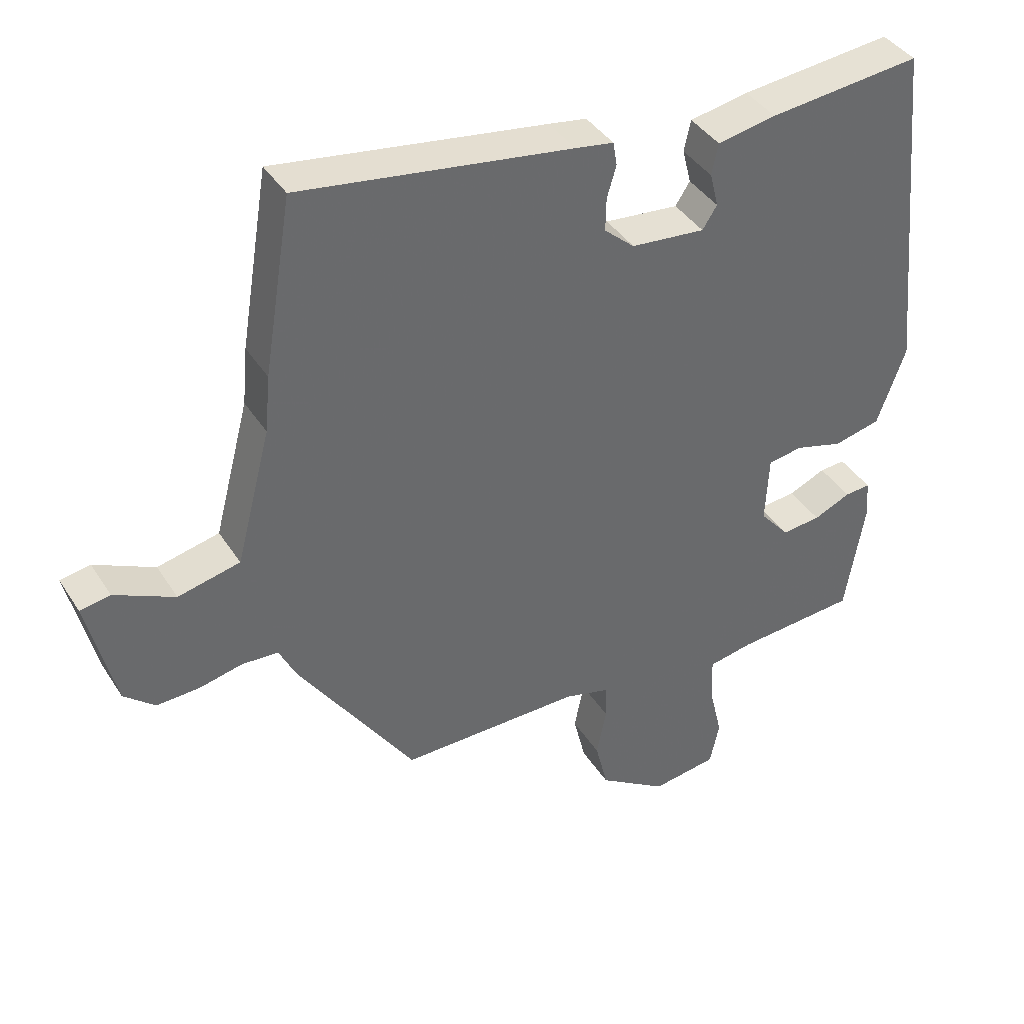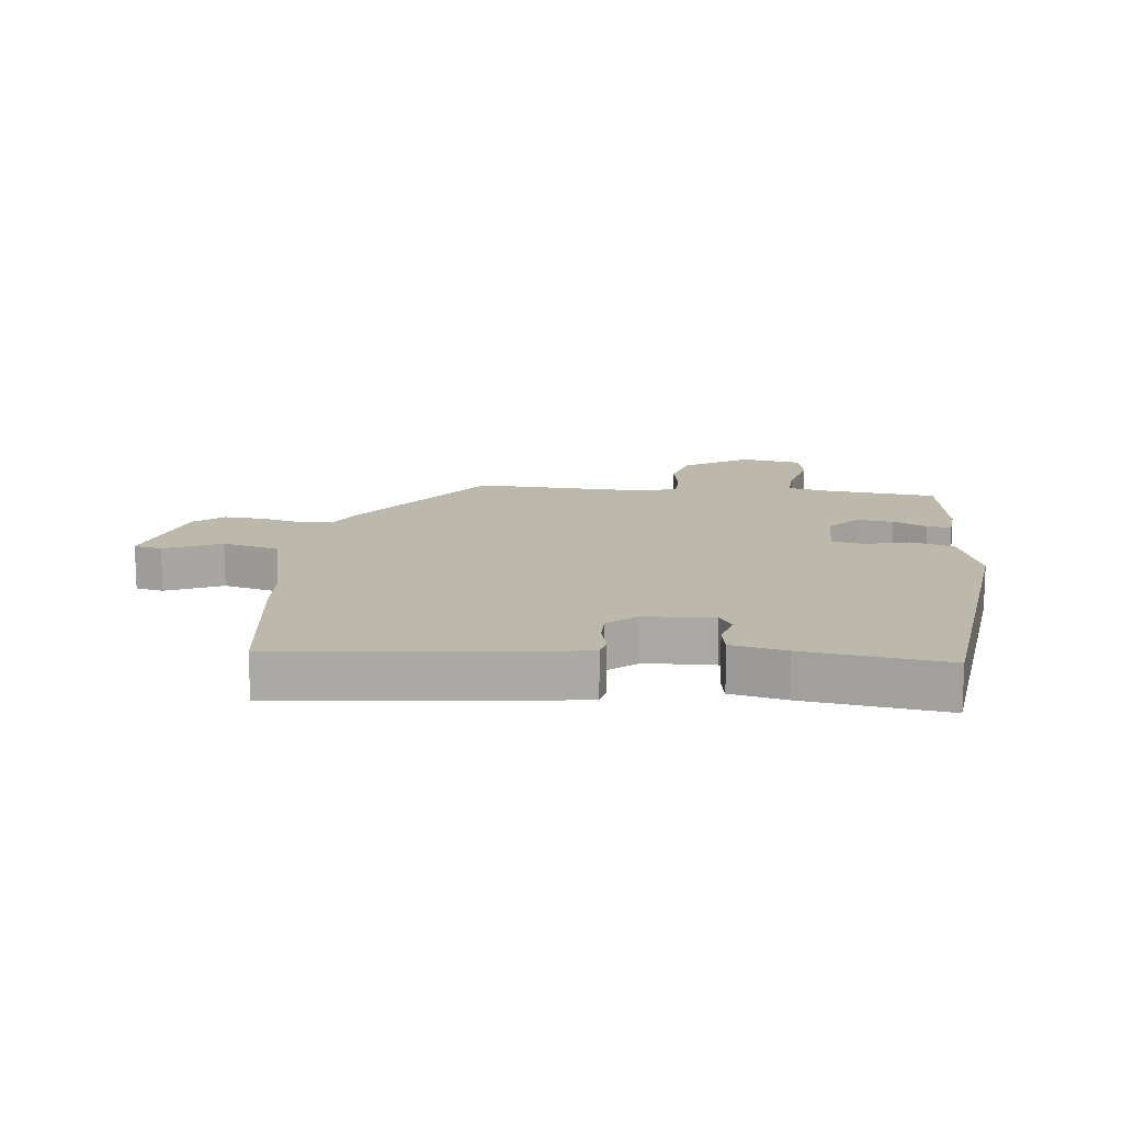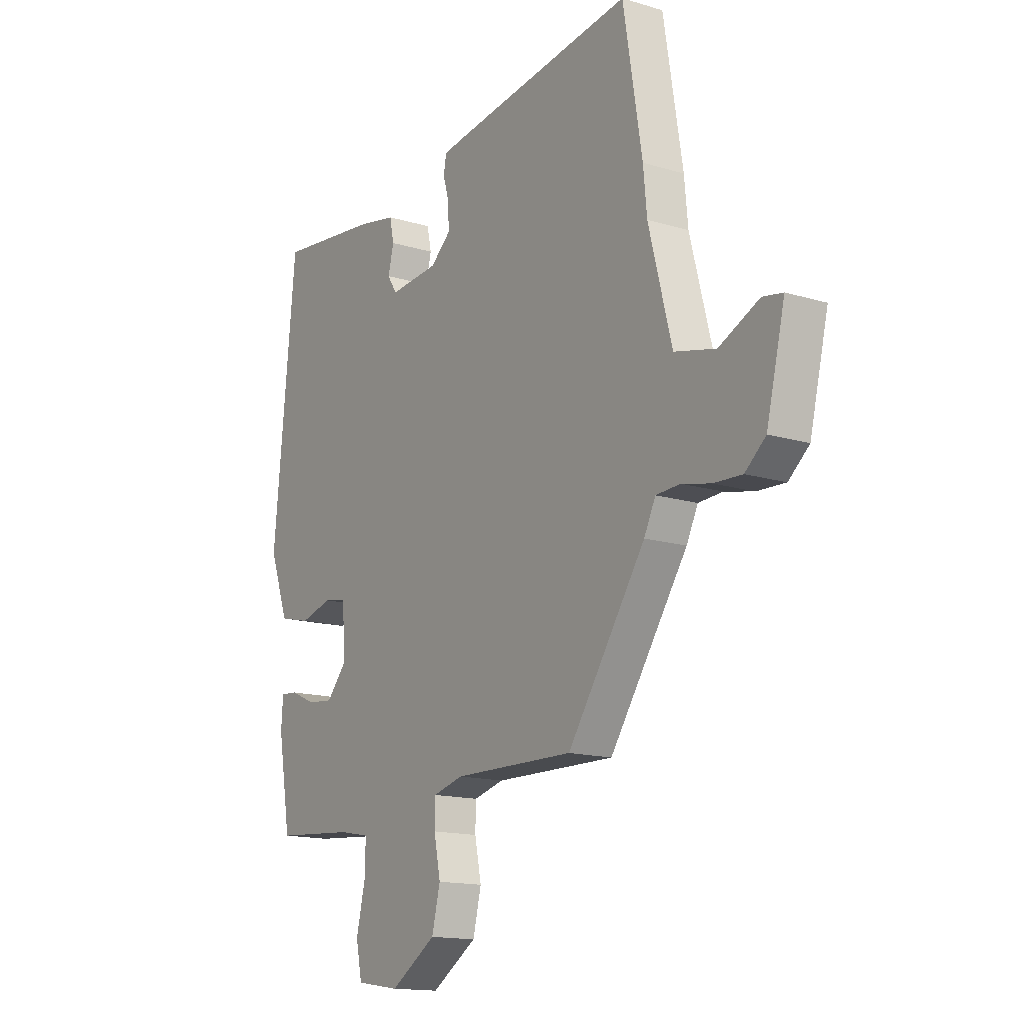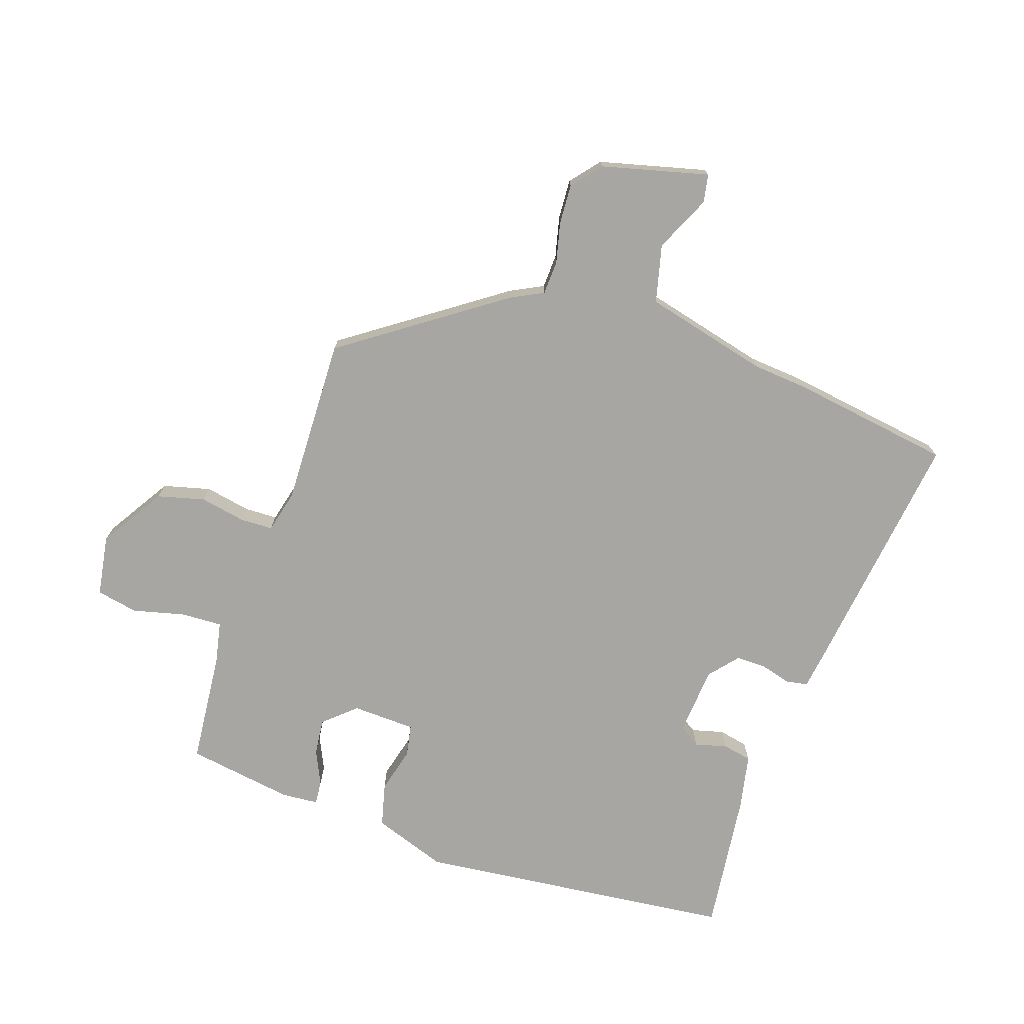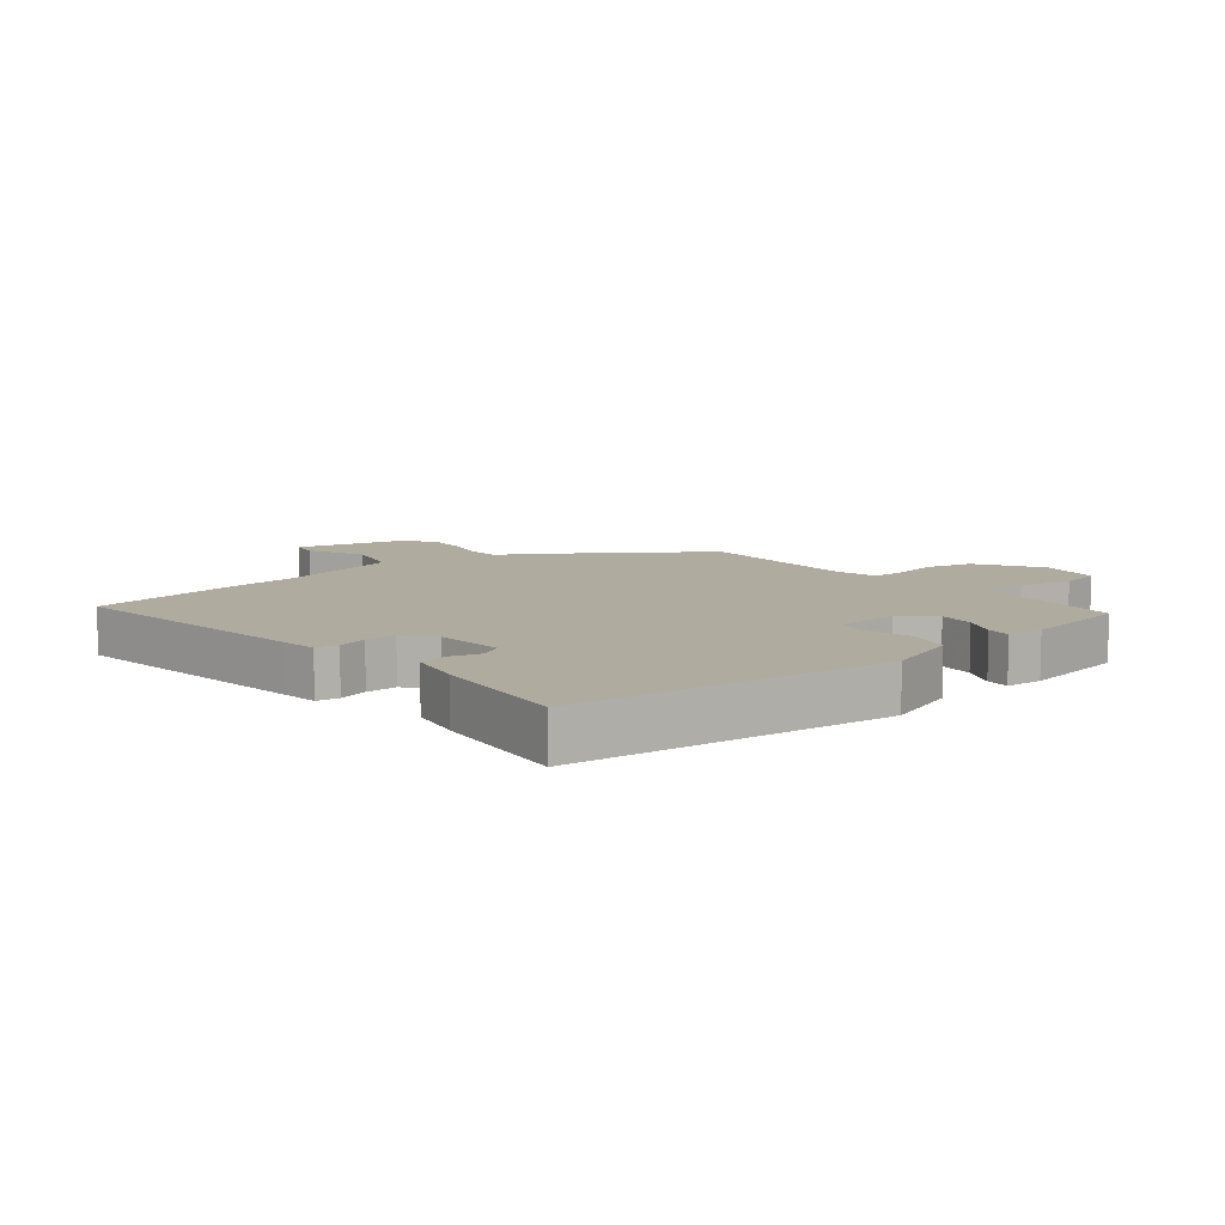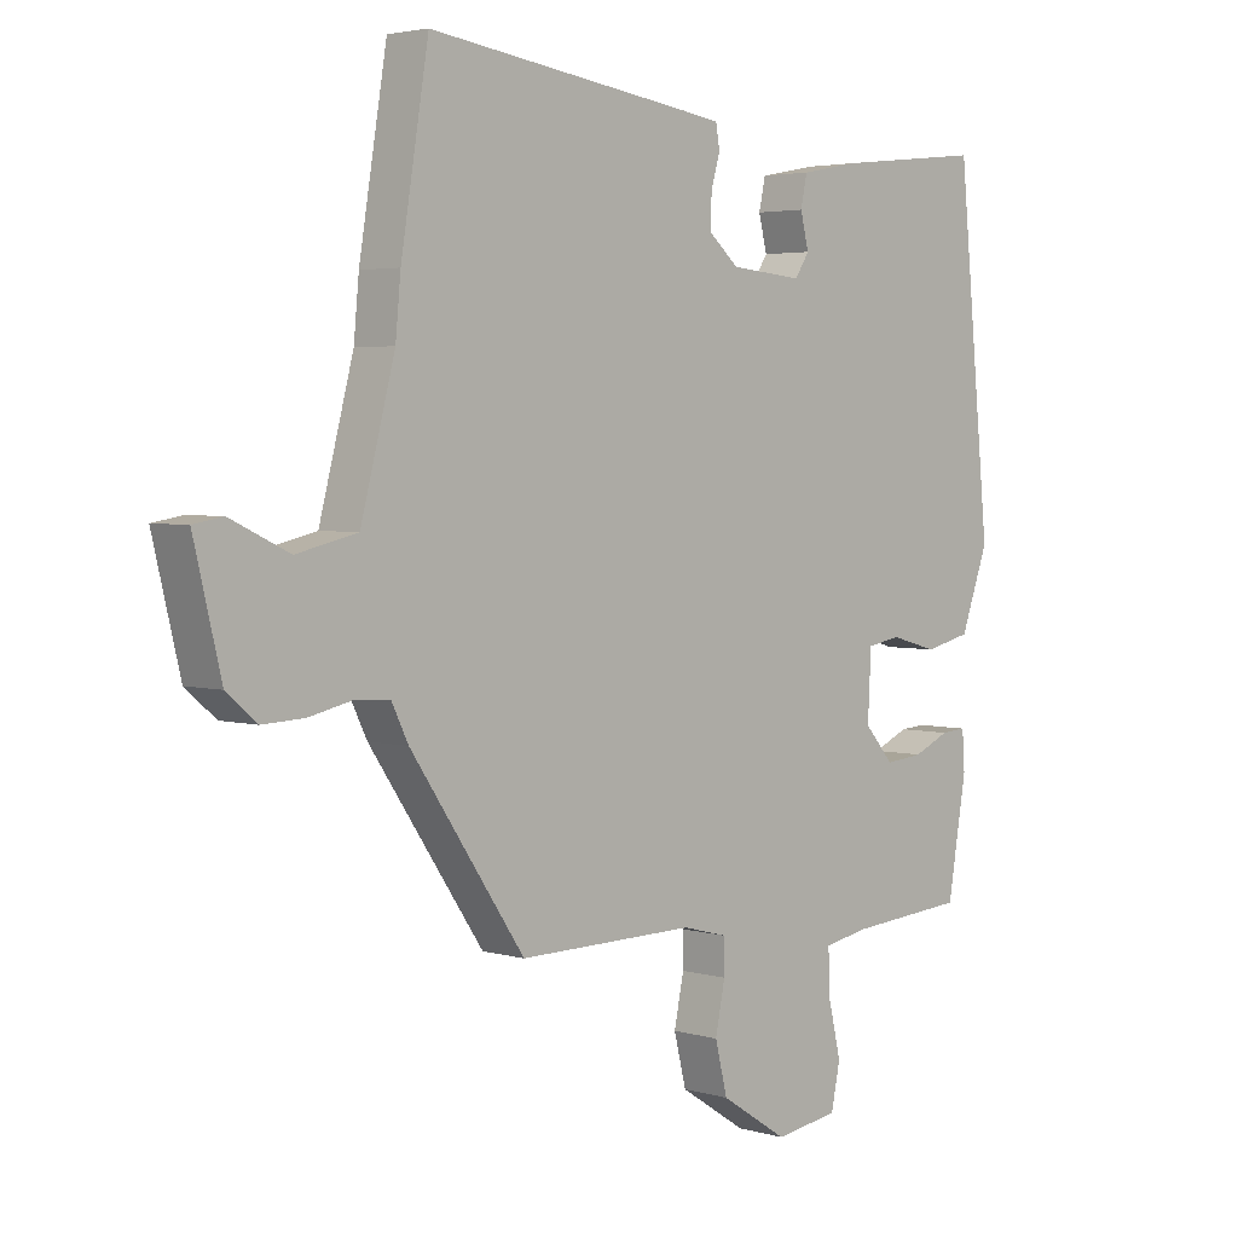
<metadata>
{"format":"obj","ext":"obj","renderer":"f3d","projection":"perspective","resolution":1024,"background":"white","views":[{"elev":39.6,"azim":-29.3,"up":"+Z"},{"elev":14.6,"azim":7.7,"up":"+Y"},{"elev":-14.9,"azim":-123.3,"up":"+Z"},{"elev":-74.3,"azim":-108.0,"up":"+Y"},{"elev":9.6,"azim":51.3,"up":"+Y"},{"elev":3.5,"azim":-45.7,"up":"+Z"}]}
</metadata>
<code>
v -0.342 0.07 -0.462
v -0.519 0.07 -0.202
v -0.545 0.07 -0.149
v -0.6 0.07 -0.146
v -0.666 0.07 -0.161
v -0.731 0.07 -0.164
v -0.778 0.07 -0.124
v -0.82 0.07 0.05
v -0.774 0.07 0.058
v -0.683 0.07 0.015
v -0.589 0.07 0.037
v -0.536 0.07 0.24
v -0.528 0.07 0.326
v -0.485 0.07 0.59
v -0.074 0.07 0.531
v -0.016 0.07 0.522
v -0.01 0.07 0.486
v -0.024 0.07 0.438
v -0.025 0.07 0.388
v 0.021 0.07 0.348
v 0.133 0.07 0.338
v 0.155 0.07 0.372
v 0.142 0.07 0.424
v 0.152 0.07 0.471
v 0.241 0.07 0.488
v 0.471 0.07 0.513
v 0.522 0.07 -0.006
v 0.479 0.07 -0.125
v 0.408 0.07 -0.142
v 0.335 0.07 -0.122
v 0.283 0.07 -0.131
v 0.278 0.07 -0.234
v 0.323 0.07 -0.286
v 0.382 0.07 -0.28
v 0.438 0.07 -0.255
v 0.477 0.07 -0.252
v 0.481 0.07 -0.312
v 0.452 0.07 -0.485
v 0.269 0.07 -0.5
v 0.201 0.07 -0.513
v 0.203 0.07 -0.58
v 0.223 0.07 -0.665
v 0.209 0.07 -0.732
v 0.11 0.07 -0.747
v 0.006 0.07 -0.68
v -0.013 0.07 -0.603
v 0.002 0.07 -0.529
v 0.001 0.07 -0.476
v -0.068 0.07 -0.458
v -0.342 0 -0.462
v -0.519 0 -0.202
v -0.545 0 -0.149
v -0.6 0 -0.146
v -0.666 0 -0.161
v -0.731 0 -0.164
v -0.778 0 -0.124
v -0.82 0 0.05
v -0.774 0 0.058
v -0.683 0 0.015
v -0.589 0 0.037
v -0.536 0 0.24
v -0.528 0 0.326
v -0.485 0 0.59
v -0.074 0 0.531
v -0.016 0 0.522
v -0.01 0 0.486
v -0.024 0 0.438
v -0.025 0 0.388
v 0.021 0 0.348
v 0.133 0 0.338
v 0.155 0 0.372
v 0.142 0 0.424
v 0.152 0 0.471
v 0.241 0 0.488
v 0.471 0 0.513
v 0.522 0 -0.006
v 0.479 0 -0.125
v 0.408 0 -0.142
v 0.335 0 -0.122
v 0.283 0 -0.131
v 0.278 0 -0.234
v 0.323 0 -0.286
v 0.382 0 -0.28
v 0.438 0 -0.255
v 0.477 0 -0.252
v 0.481 0 -0.312
v 0.452 0 -0.485
v 0.269 0 -0.5
v 0.201 0 -0.513
v 0.203 0 -0.58
v 0.223 0 -0.665
v 0.209 0 -0.732
v 0.11 0 -0.747
v 0.006 0 -0.68
v -0.013 0 -0.603
v 0.002 0 -0.529
v 0.001 0 -0.476
v -0.068 0 -0.458
f 45 46 47
f 44 45 47
f 43 44 47
f 42 43 47
f 41 42 47
f 40 41 47 48
f 39 40 48 49
f 37 38 39
f 36 37 39
f 35 36 39
f 34 35 39
f 33 34 39 49
f 28 29 30
f 27 28 30
f 26 27 30
f 25 26 30
f 24 25 30
f 23 24 30
f 22 23 30
f 21 22 30 31
f 20 21 31 32
f 16 17 18
f 15 16 18
f 14 15 18
f 13 14 18
f 12 13 18
f 11 12 18 19
f 8 9 10
f 7 8 10
f 6 7 10
f 5 6 10
f 4 5 10
f 3 4 10 11
f 2 3 11
f 1 2 11
f 49 1 11
f 33 49 11
f 32 33 11
f 11 19 20 32
f 96 95 94
f 96 94 93
f 96 93 92
f 96 92 91
f 96 91 90
f 97 96 90 89
f 98 97 89 88
f 88 87 86
f 88 86 85
f 88 85 84
f 88 84 83
f 98 88 83 82
f 79 78 77
f 79 77 76
f 79 76 75
f 79 75 74
f 79 74 73
f 79 73 72
f 79 72 71
f 80 79 71 70
f 81 80 70 69
f 67 66 65
f 67 65 64
f 67 64 63
f 67 63 62
f 67 62 61
f 68 67 61 60
f 59 58 57
f 59 57 56
f 59 56 55
f 59 55 54
f 59 54 53
f 60 59 53 52
f 60 52 51
f 60 51 50
f 60 50 98
f 60 98 82
f 60 82 81
f 81 69 68 60
f 1 50 51 2
f 2 51 52 3
f 3 52 53 4
f 4 53 54 5
f 5 54 55 6
f 6 55 56 7
f 7 56 57 8
f 8 57 58 9
f 9 58 59 10
f 10 59 60 11
f 11 60 61 12
f 12 61 62 13
f 13 62 63 14
f 14 63 64 15
f 15 64 65 16
f 16 65 66 17
f 17 66 67 18
f 18 67 68 19
f 19 68 69 20
f 20 69 70 21
f 21 70 71 22
f 22 71 72 23
f 23 72 73 24
f 24 73 74 25
f 25 74 75 26
f 26 75 76 27
f 27 76 77 28
f 28 77 78 29
f 29 78 79 30
f 30 79 80 31
f 31 80 81 32
f 32 81 82 33
f 33 82 83 34
f 34 83 84 35
f 35 84 85 36
f 36 85 86 37
f 37 86 87 38
f 38 87 88 39
f 39 88 89 40
f 40 89 90 41
f 41 90 91 42
f 42 91 92 43
f 43 92 93 44
f 44 93 94 45
f 45 94 95 46
f 46 95 96 47
f 47 96 97 48
f 48 97 98 49
f 49 98 50 1

</code>
